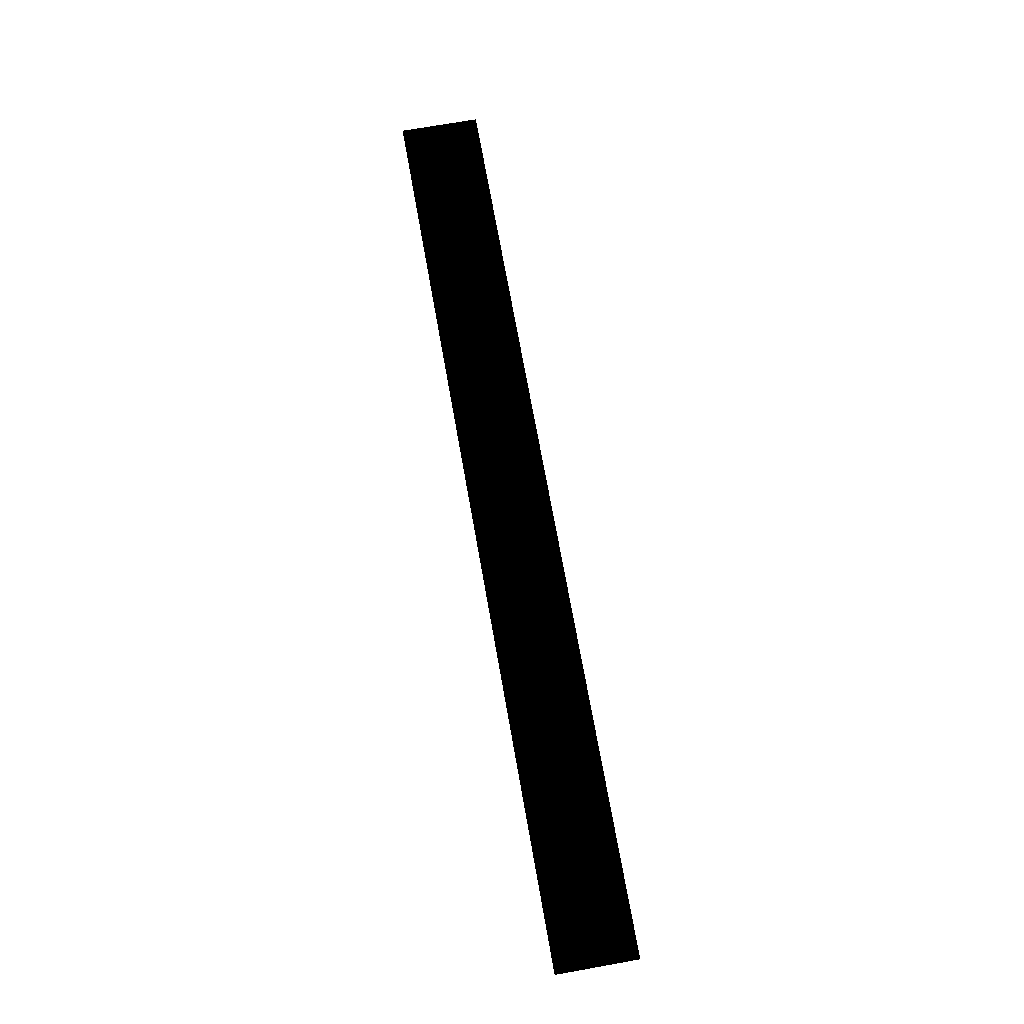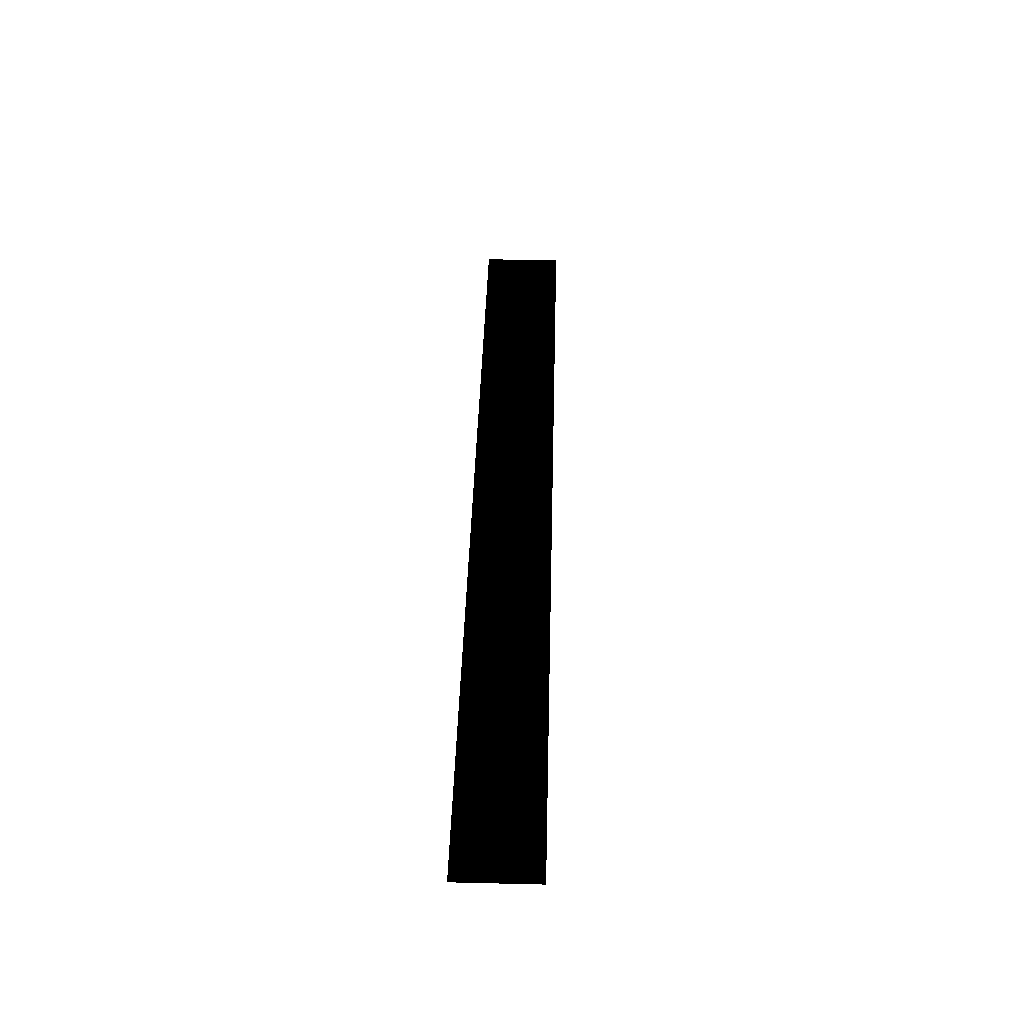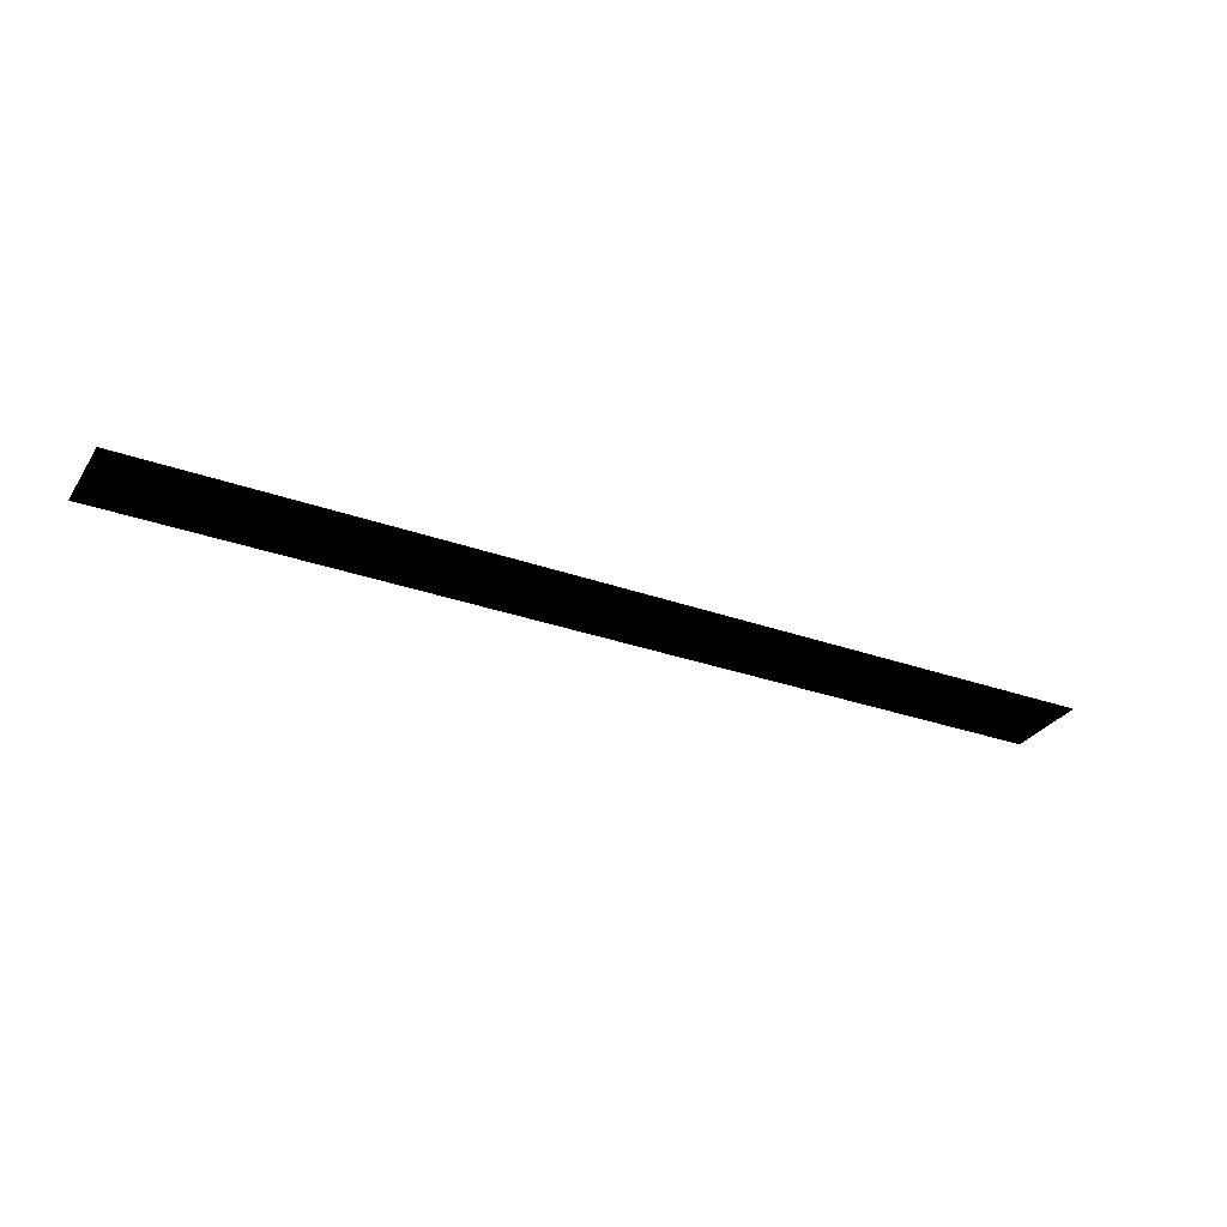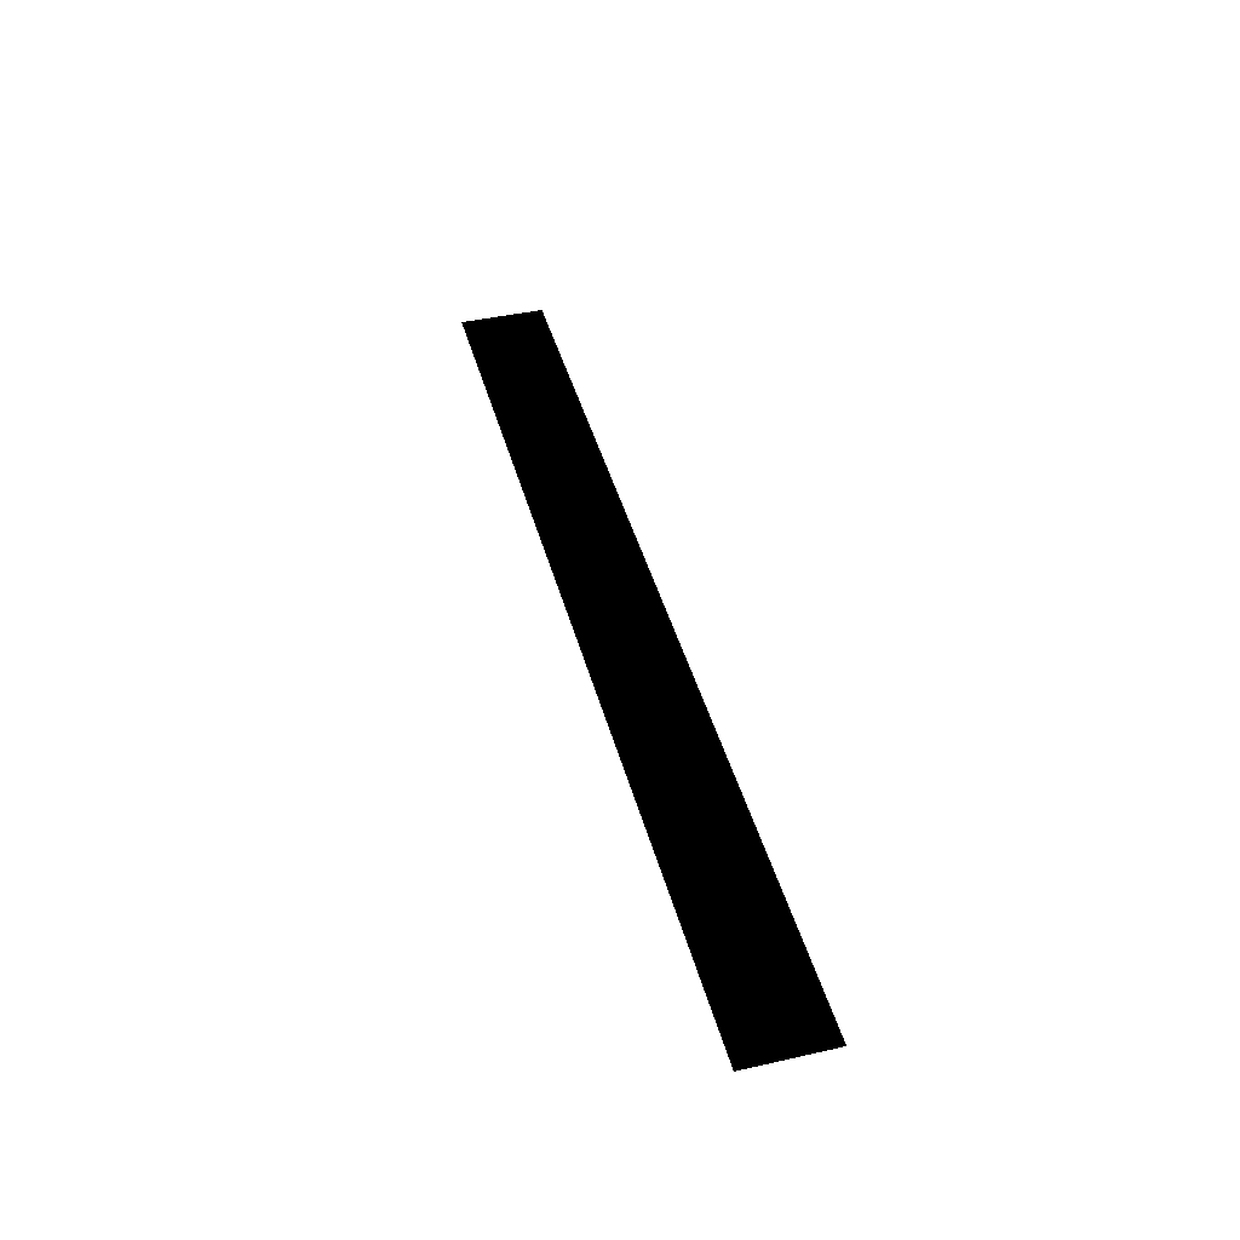
<metadata>
{"format":"obj","ext":"obj","renderer":"f3d","projection":"perspective","resolution":1024,"background":"white","views":[{"elev":71.4,"azim":79.9,"up":"+Z"},{"elev":42.1,"azim":91.6,"up":"+Z"},{"elev":-30.4,"azim":-27.4,"up":"+Z"},{"elev":43.2,"azim":-104.9,"up":"+Z"}]}
</metadata>
<code>
g fcbg_cityforest_007_water_02
v 0.4732 -3.108 -57
v -51.56 -3.108 -57
v -51.56 -12.42 -57
v 0.4732 -12.42 -57
v 52.51 -3.108 -57
v 52.51 -12.42 -57
g fcbg_cityforest_007_water_02_0
f 3 2 1
f 4 3 1
f 4 1 5
f 6 4 5

</code>
